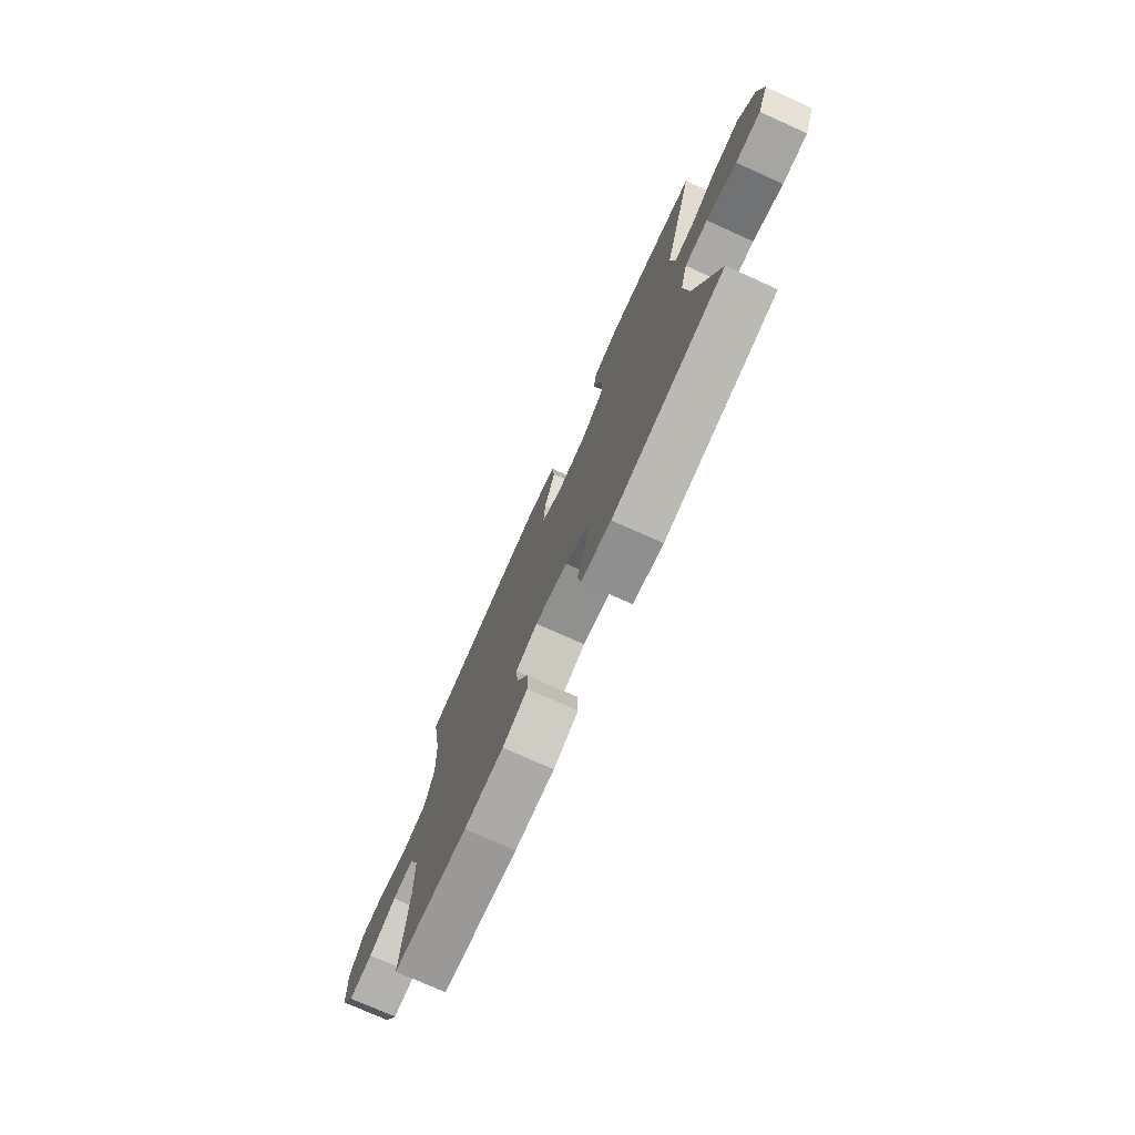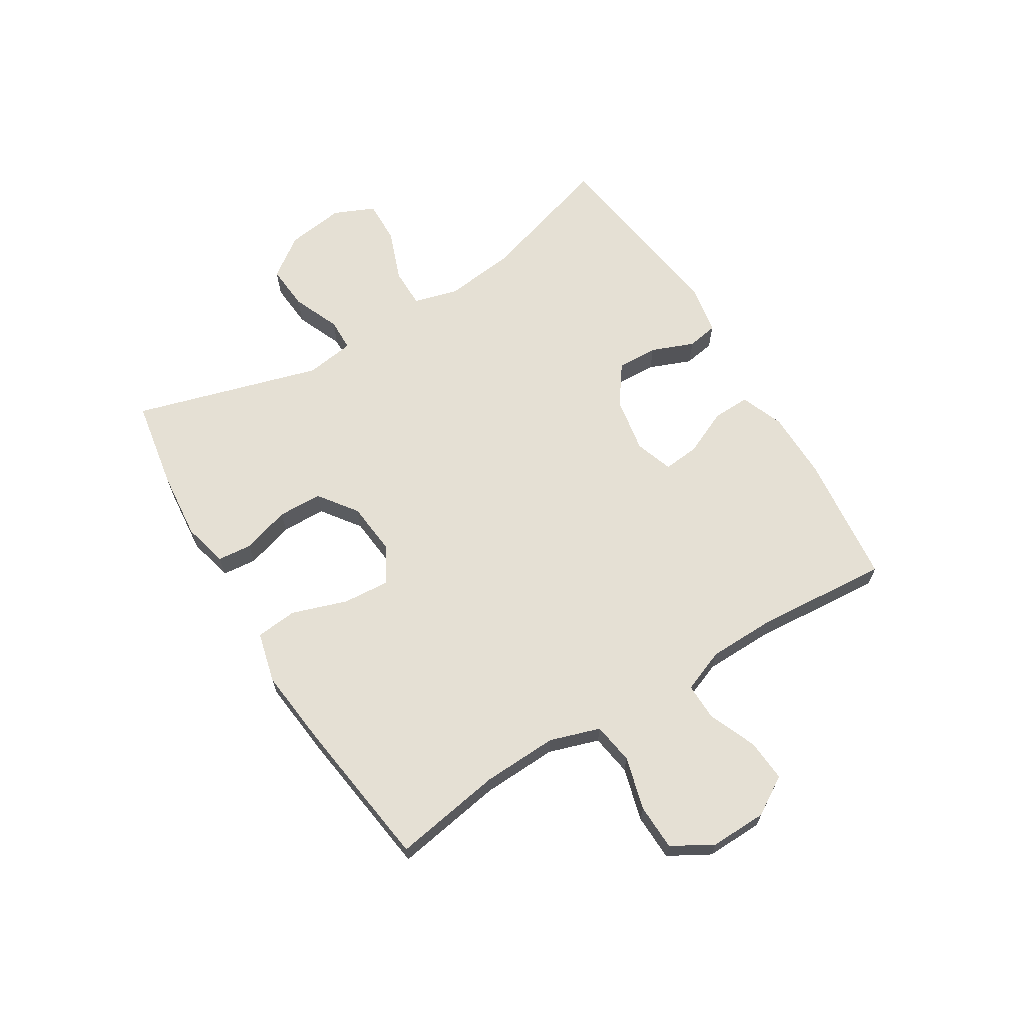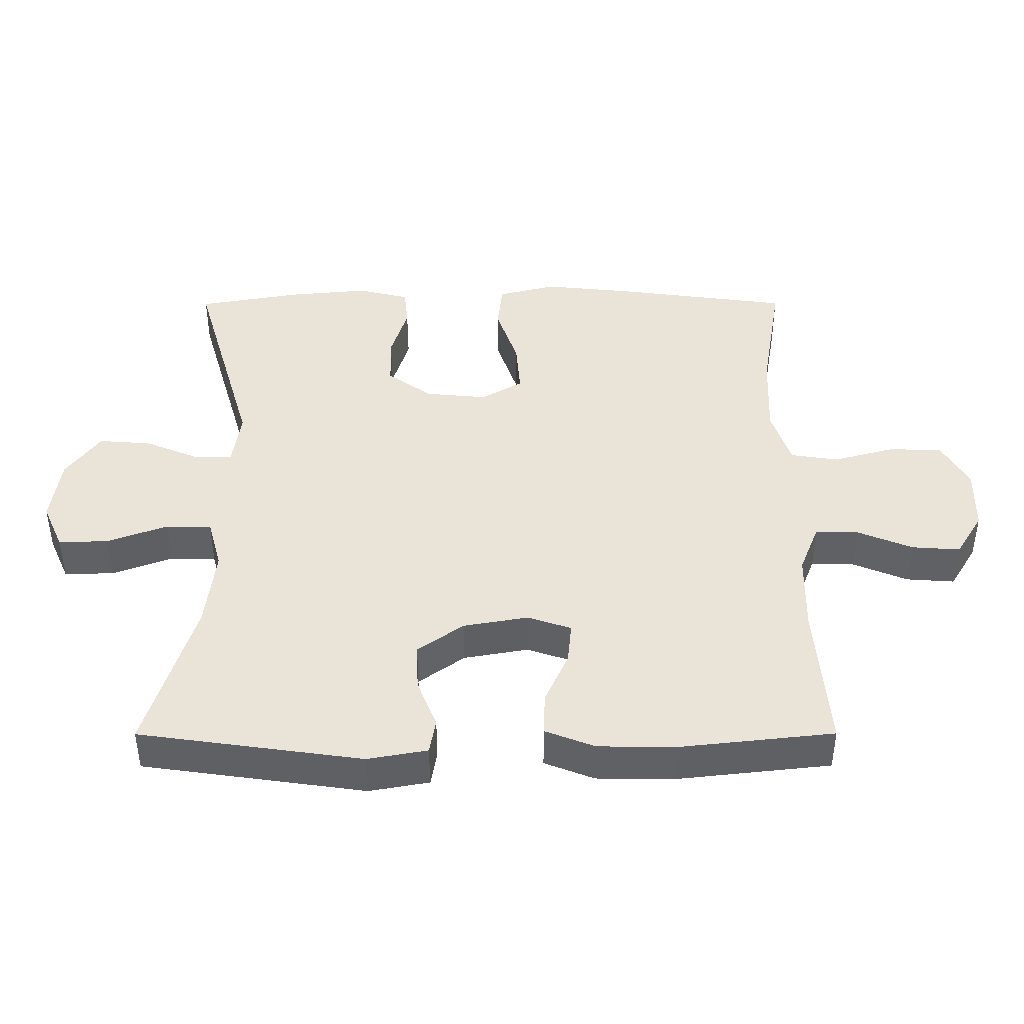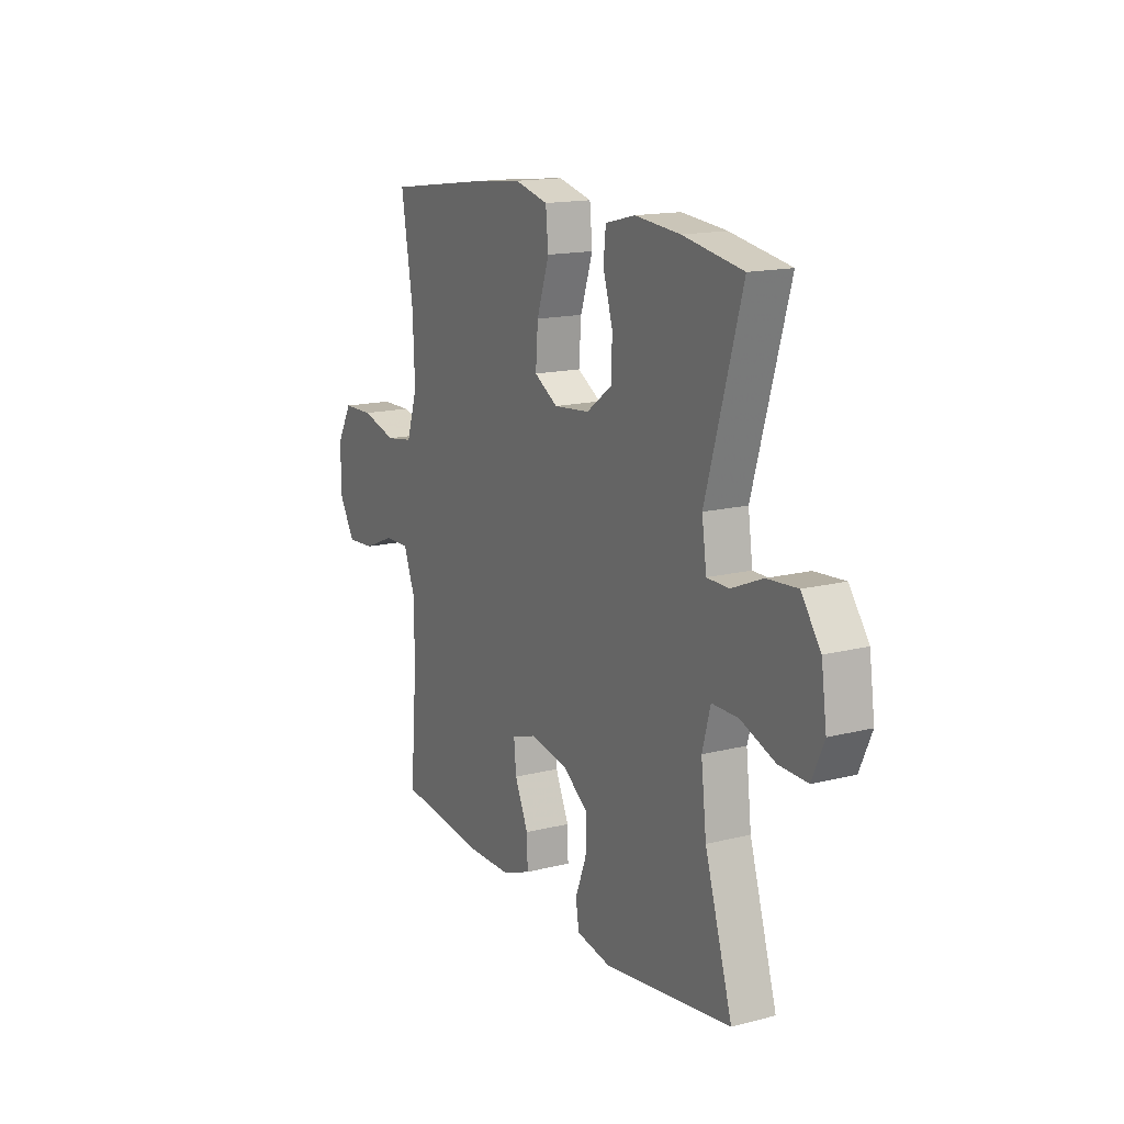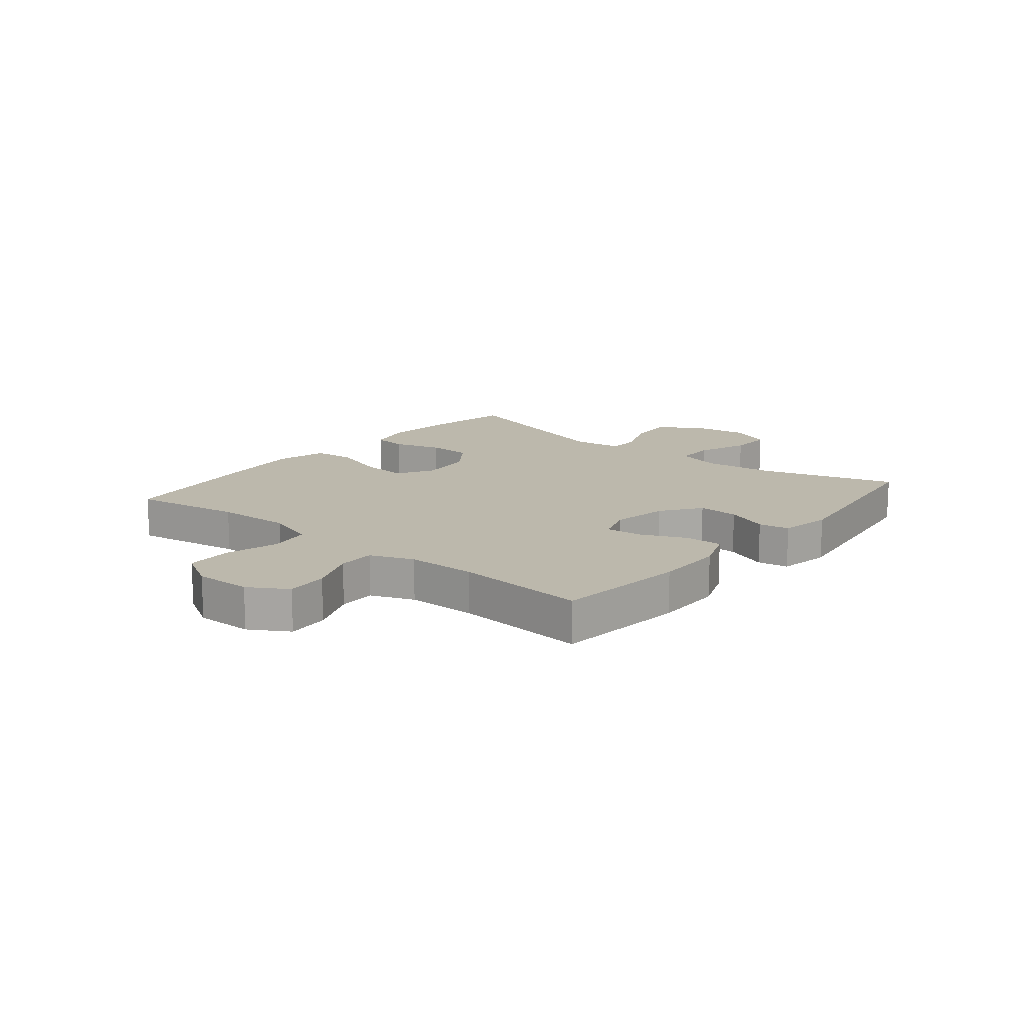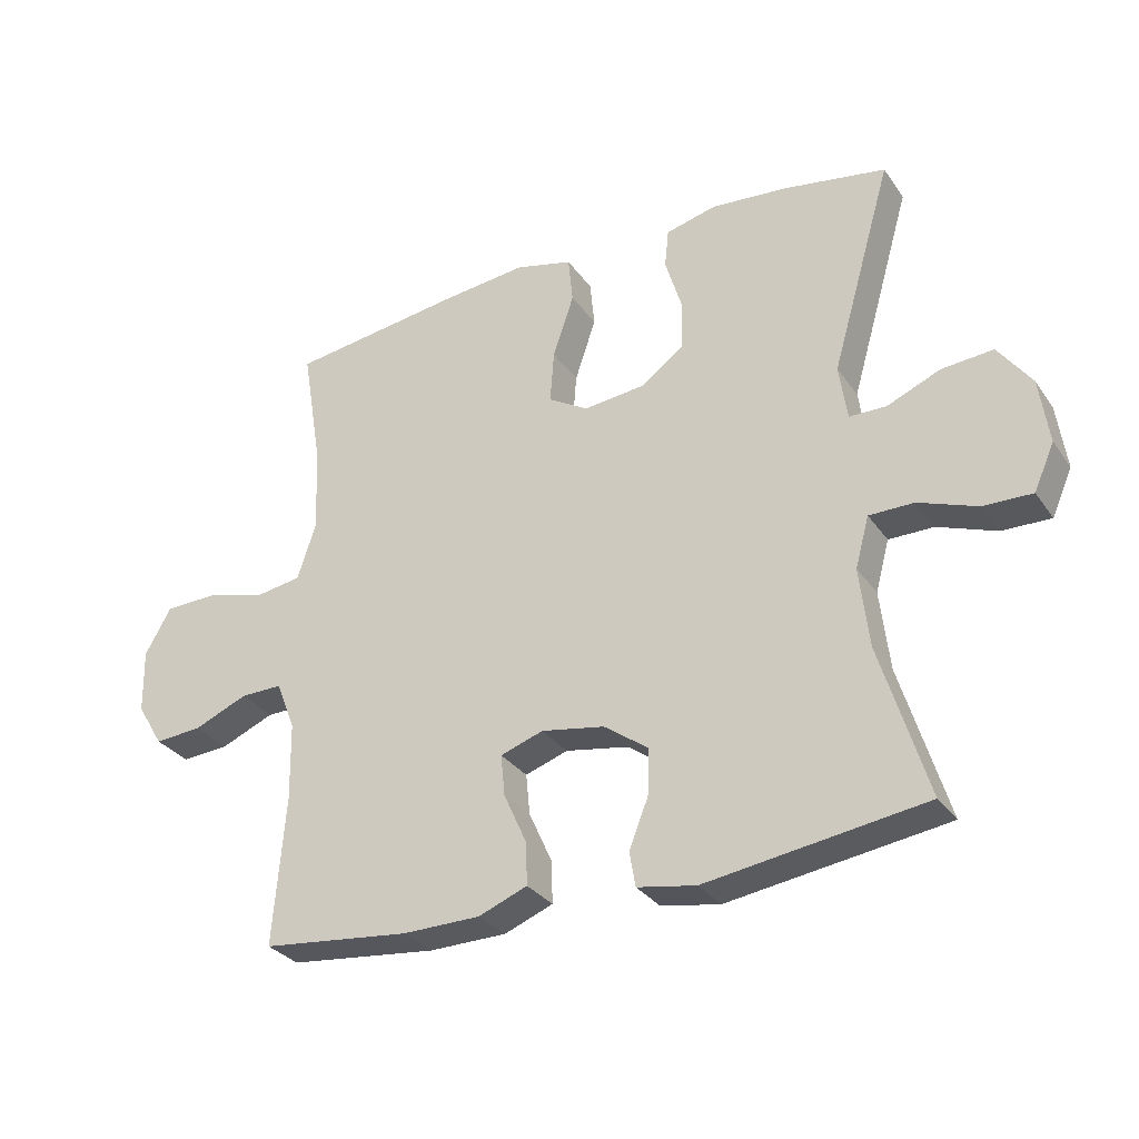
<metadata>
{"format":"obj","ext":"obj","renderer":"f3d","projection":"perspective","resolution":1024,"background":"white","views":[{"elev":-75.3,"azim":-114.2,"up":"+Z"},{"elev":65.7,"azim":58.4,"up":"+Y"},{"elev":-47.0,"azim":0.1,"up":"+Z"},{"elev":15.4,"azim":-118.2,"up":"+Z"},{"elev":14.6,"azim":129.5,"up":"+Y"},{"elev":-30.7,"azim":-151.2,"up":"+Z"}]}
</metadata>
<code>
v 0.5 0.07 -0.5
v 0.275 0.07 -0.525
v 0.157 0.07 -0.524
v 0.083 0.07 -0.495
v 0.085 0.07 -0.431
v 0.12 0.07 -0.353
v 0.126 0.07 -0.291
v 0.061 0.07 -0.269
v -0.035 0.07 -0.286
v -0.103 0.07 -0.335
v -0.1 0.07 -0.405
v -0.071 0.07 -0.478
v -0.08 0.07 -0.531
v -0.169 0.07 -0.547
v -0.5 0.07 -0.5
v -0.429 0.07 -0.267
v -0.415 0.07 -0.146
v -0.436 0.07 -0.069
v -0.504 0.07 -0.069
v -0.593 0.07 -0.102
v -0.667 0.07 -0.104
v -0.698 0.07 -0.034
v -0.684 0.07 0.066
v -0.634 0.07 0.135
v -0.556 0.07 0.129
v -0.475 0.07 0.095
v -0.419 0.07 0.096
v -0.407 0.07 0.18
v -0.5 0.07 0.5
v -0.345 0.07 0.527
v -0.228 0.07 0.538
v -0.151 0.07 0.519
v -0.145 0.07 0.46
v -0.17 0.07 0.378
v -0.168 0.07 0.302
v -0.102 0.07 0.254
v -0.01 0.07 0.245
v 0.051 0.07 0.281
v 0.045 0.07 0.361
v 0.013 0.07 0.456
v 0.02 0.07 0.527
v 0.107 0.07 0.549
v 0.24 0.07 0.535
v 0.5 0.07 0.5
v 0.469 0.07 0.313
v 0.464 0.07 0.184
v 0.492 0.07 0.098
v 0.563 0.07 0.087
v 0.654 0.07 0.112
v 0.733 0.07 0.11
v 0.773 0.07 0.04
v 0.771 0.07 -0.057
v 0.731 0.07 -0.123
v 0.659 0.07 -0.118
v 0.577 0.07 -0.084
v 0.513 0.07 -0.083
v 0.484 0.07 -0.157
v 0.482 0.07 -0.275
v 0.5 0 -0.5
v 0.275 0 -0.525
v 0.157 0 -0.524
v 0.083 0 -0.495
v 0.085 0 -0.431
v 0.12 0 -0.353
v 0.126 0 -0.291
v 0.061 0 -0.269
v -0.035 0 -0.286
v -0.103 0 -0.335
v -0.1 0 -0.405
v -0.071 0 -0.478
v -0.08 0 -0.531
v -0.169 0 -0.547
v -0.5 0 -0.5
v -0.429 0 -0.267
v -0.415 0 -0.146
v -0.436 0 -0.069
v -0.504 0 -0.069
v -0.593 0 -0.102
v -0.667 0 -0.104
v -0.698 0 -0.034
v -0.684 0 0.066
v -0.634 0 0.135
v -0.556 0 0.129
v -0.475 0 0.095
v -0.419 0 0.096
v -0.407 0 0.18
v -0.5 0 0.5
v -0.345 0 0.527
v -0.228 0 0.538
v -0.151 0 0.519
v -0.145 0 0.46
v -0.17 0 0.378
v -0.168 0 0.302
v -0.102 0 0.254
v -0.01 0 0.245
v 0.051 0 0.281
v 0.045 0 0.361
v 0.013 0 0.456
v 0.02 0 0.527
v 0.107 0 0.549
v 0.24 0 0.535
v 0.5 0 0.5
v 0.469 0 0.313
v 0.464 0 0.184
v 0.492 0 0.098
v 0.563 0 0.087
v 0.654 0 0.112
v 0.733 0 0.11
v 0.773 0 0.04
v 0.771 0 -0.057
v 0.731 0 -0.123
v 0.659 0 -0.118
v 0.577 0 -0.084
v 0.513 0 -0.083
v 0.484 0 -0.157
v 0.482 0 -0.275
f 53 54 55
f 52 53 55
f 51 52 55
f 50 51 55
f 49 50 55
f 48 49 55
f 47 48 55 56
f 46 47 56 57
f 43 44 45
f 42 43 45
f 41 42 45
f 40 41 45
f 39 40 45
f 38 39 45 46
f 46 57 58
f 38 46 58
f 37 38 58
f 32 33 34
f 31 32 34
f 30 31 34
f 29 30 34
f 28 29 34
f 27 28 34 35
f 24 25 26
f 23 24 26
f 22 23 26
f 21 22 26
f 20 21 26
f 19 20 26
f 18 19 26 27
f 27 35 36
f 18 27 36
f 17 18 36
f 14 15 16
f 13 14 16
f 12 13 16
f 11 12 16
f 10 11 16 17
f 4 5 6
f 3 4 6
f 2 3 6
f 1 2 6
f 58 1 6
f 58 6 7
f 37 58 7 8
f 17 36 37
f 10 17 37
f 9 10 37
f 8 9 37
f 113 112 111
f 113 111 110
f 113 110 109
f 113 109 108
f 113 108 107
f 113 107 106
f 114 113 106 105
f 115 114 105 104
f 103 102 101
f 103 101 100
f 103 100 99
f 103 99 98
f 103 98 97
f 104 103 97 96
f 116 115 104
f 116 104 96
f 116 96 95
f 92 91 90
f 92 90 89
f 92 89 88
f 92 88 87
f 92 87 86
f 93 92 86 85
f 84 83 82
f 84 82 81
f 84 81 80
f 84 80 79
f 84 79 78
f 84 78 77
f 85 84 77 76
f 94 93 85
f 94 85 76
f 94 76 75
f 74 73 72
f 74 72 71
f 74 71 70
f 74 70 69
f 75 74 69 68
f 64 63 62
f 64 62 61
f 64 61 60
f 64 60 59
f 64 59 116
f 65 64 116
f 66 65 116 95
f 95 94 75
f 95 75 68
f 95 68 67
f 95 67 66
f 1 59 60 2
f 2 60 61 3
f 3 61 62 4
f 4 62 63 5
f 5 63 64 6
f 6 64 65 7
f 7 65 66 8
f 8 66 67 9
f 9 67 68 10
f 10 68 69 11
f 11 69 70 12
f 12 70 71 13
f 13 71 72 14
f 14 72 73 15
f 15 73 74 16
f 16 74 75 17
f 17 75 76 18
f 18 76 77 19
f 19 77 78 20
f 20 78 79 21
f 21 79 80 22
f 22 80 81 23
f 23 81 82 24
f 24 82 83 25
f 25 83 84 26
f 26 84 85 27
f 27 85 86 28
f 28 86 87 29
f 29 87 88 30
f 30 88 89 31
f 31 89 90 32
f 32 90 91 33
f 33 91 92 34
f 34 92 93 35
f 35 93 94 36
f 36 94 95 37
f 37 95 96 38
f 38 96 97 39
f 39 97 98 40
f 40 98 99 41
f 41 99 100 42
f 42 100 101 43
f 43 101 102 44
f 44 102 103 45
f 45 103 104 46
f 46 104 105 47
f 47 105 106 48
f 48 106 107 49
f 49 107 108 50
f 50 108 109 51
f 51 109 110 52
f 52 110 111 53
f 53 111 112 54
f 54 112 113 55
f 55 113 114 56
f 56 114 115 57
f 57 115 116 58
f 58 116 59 1

</code>
